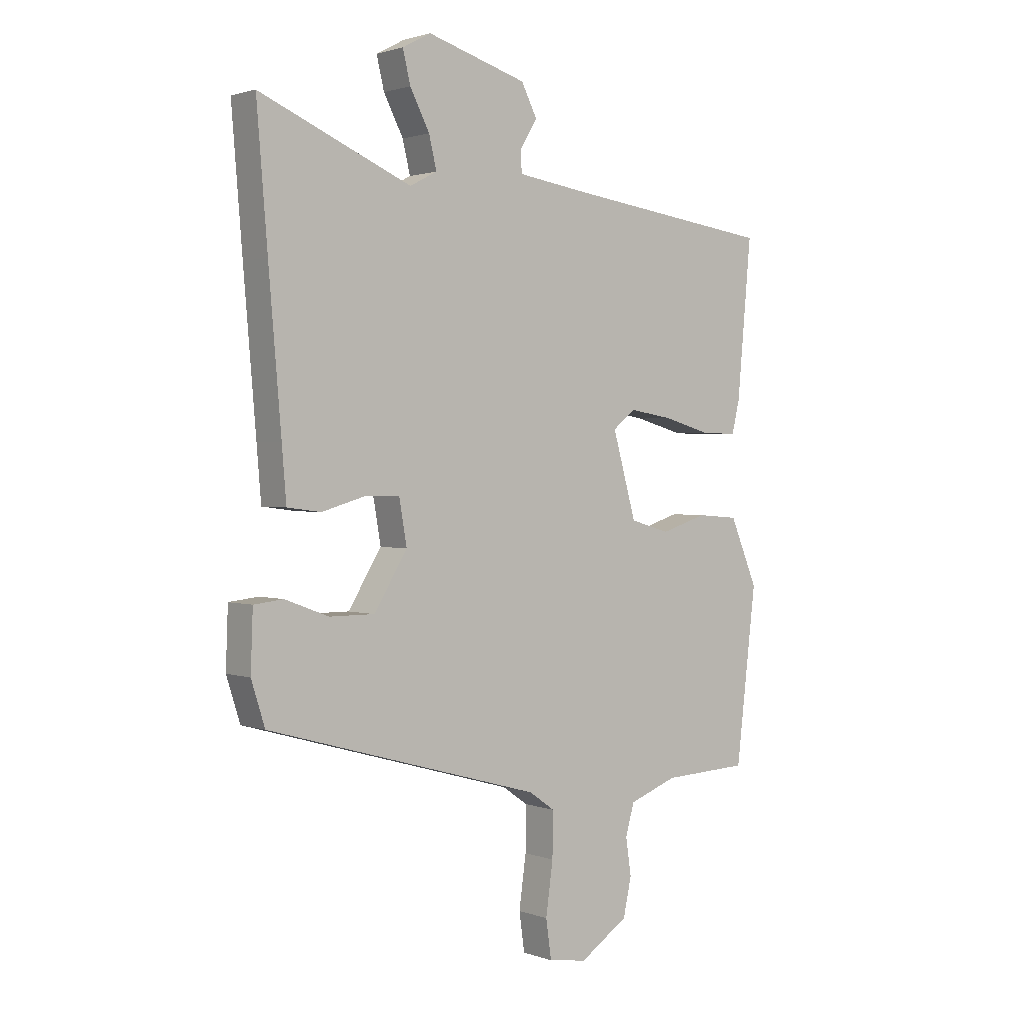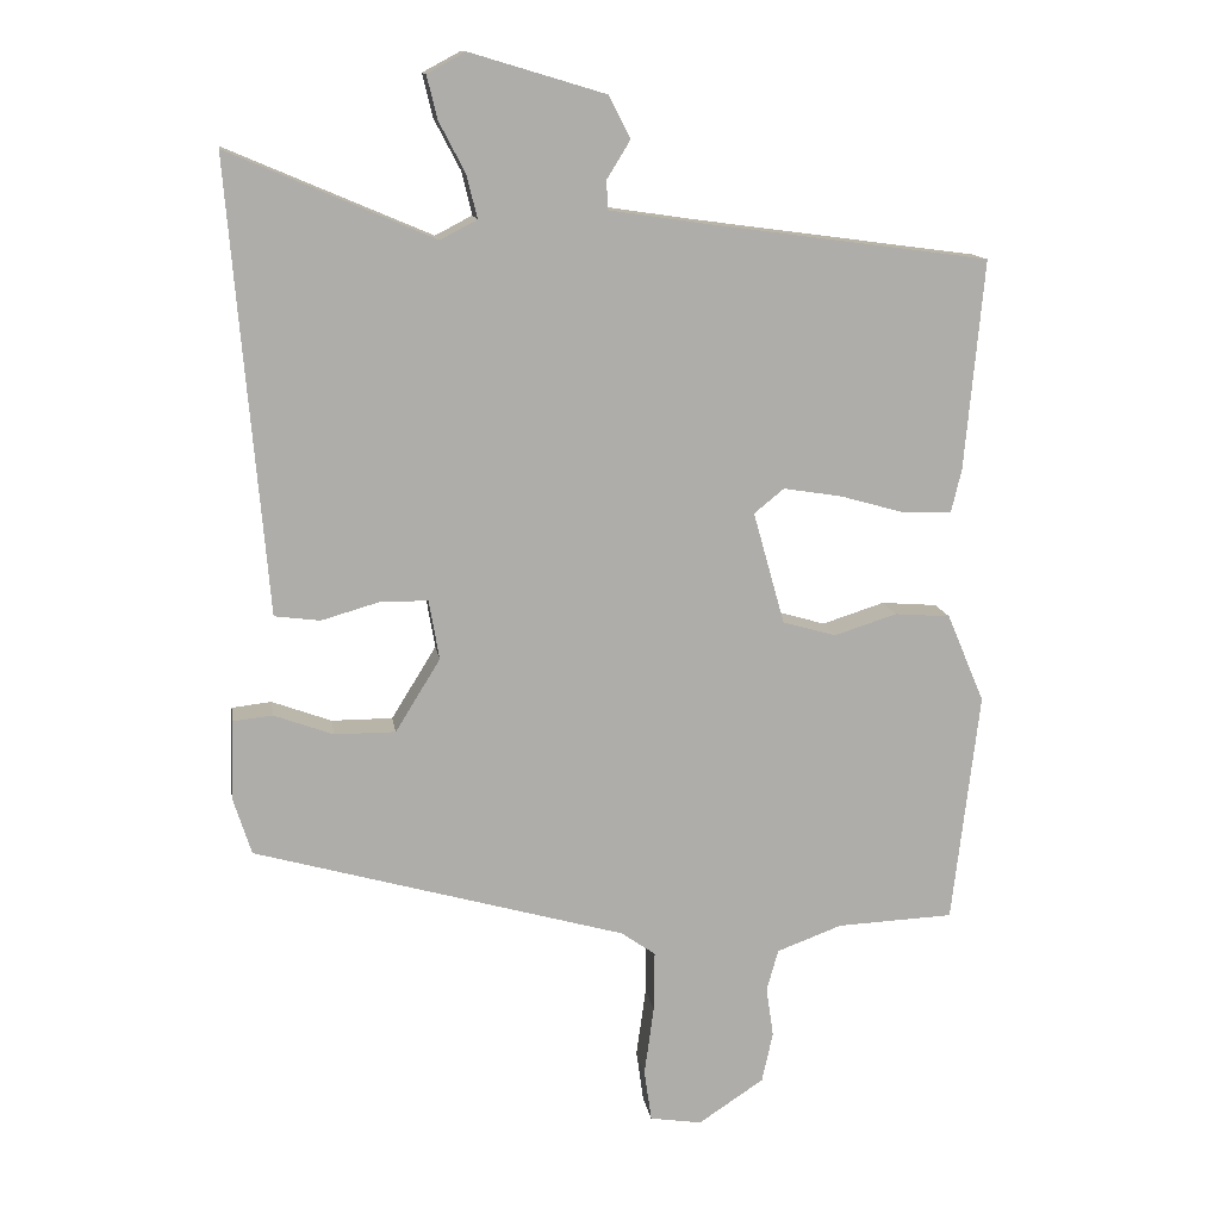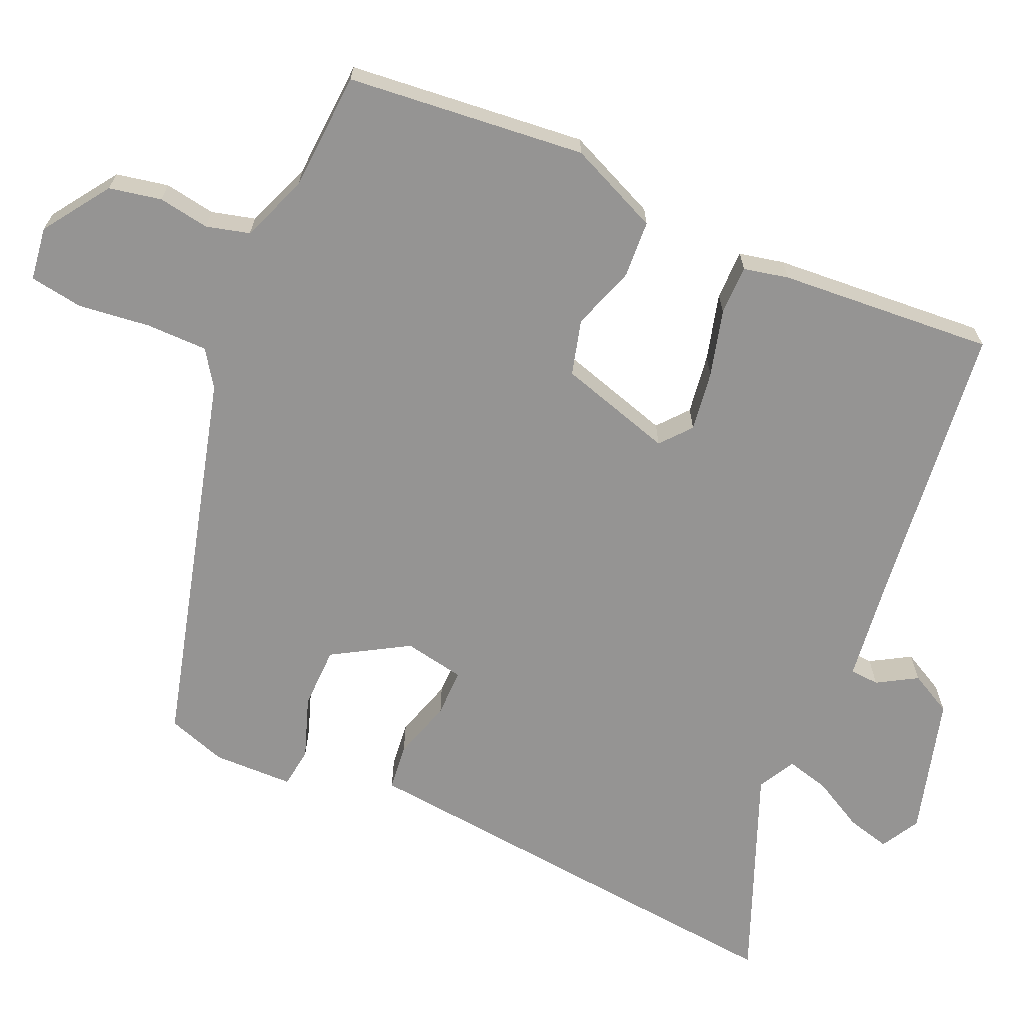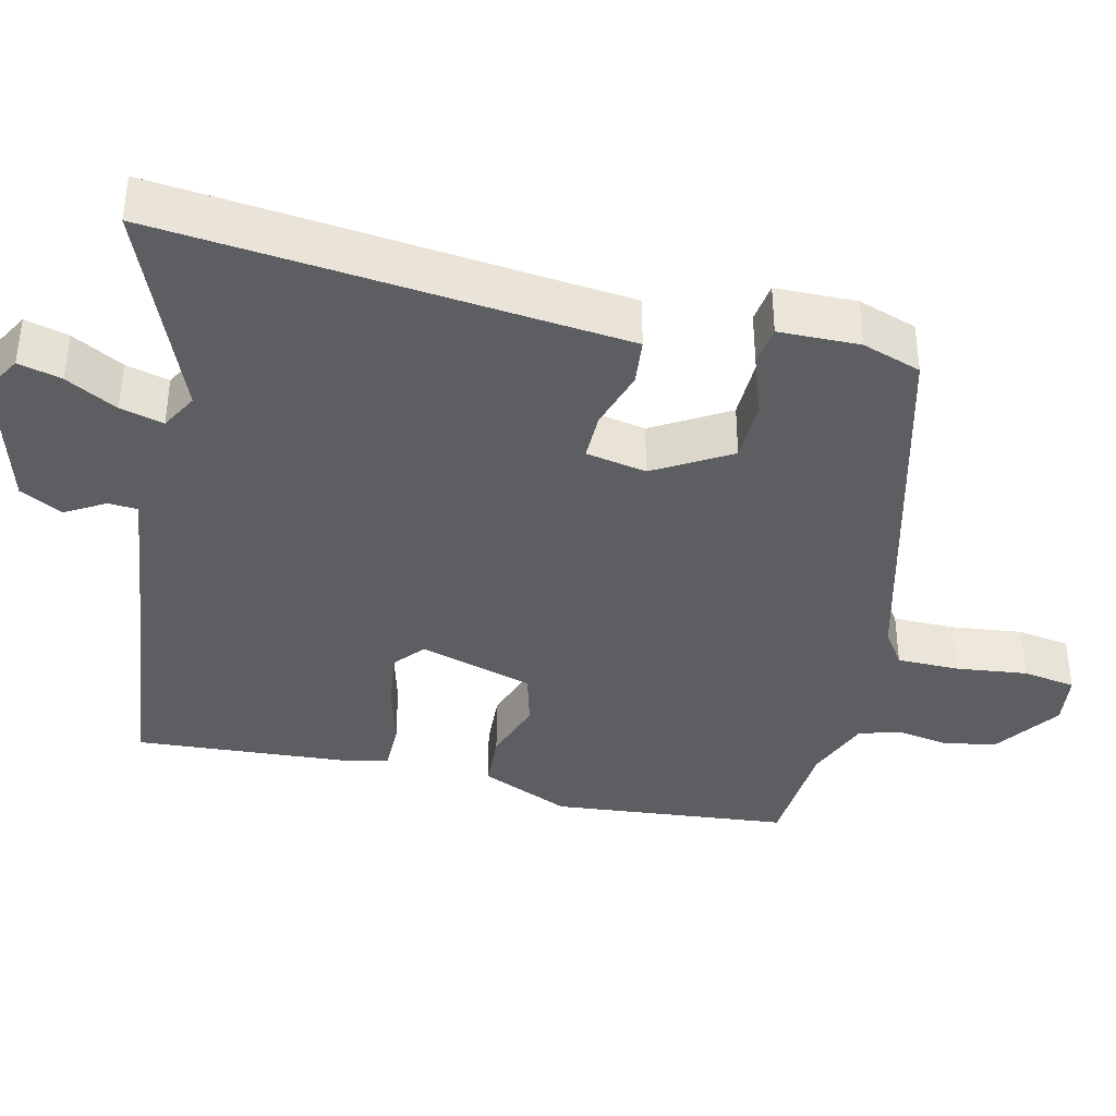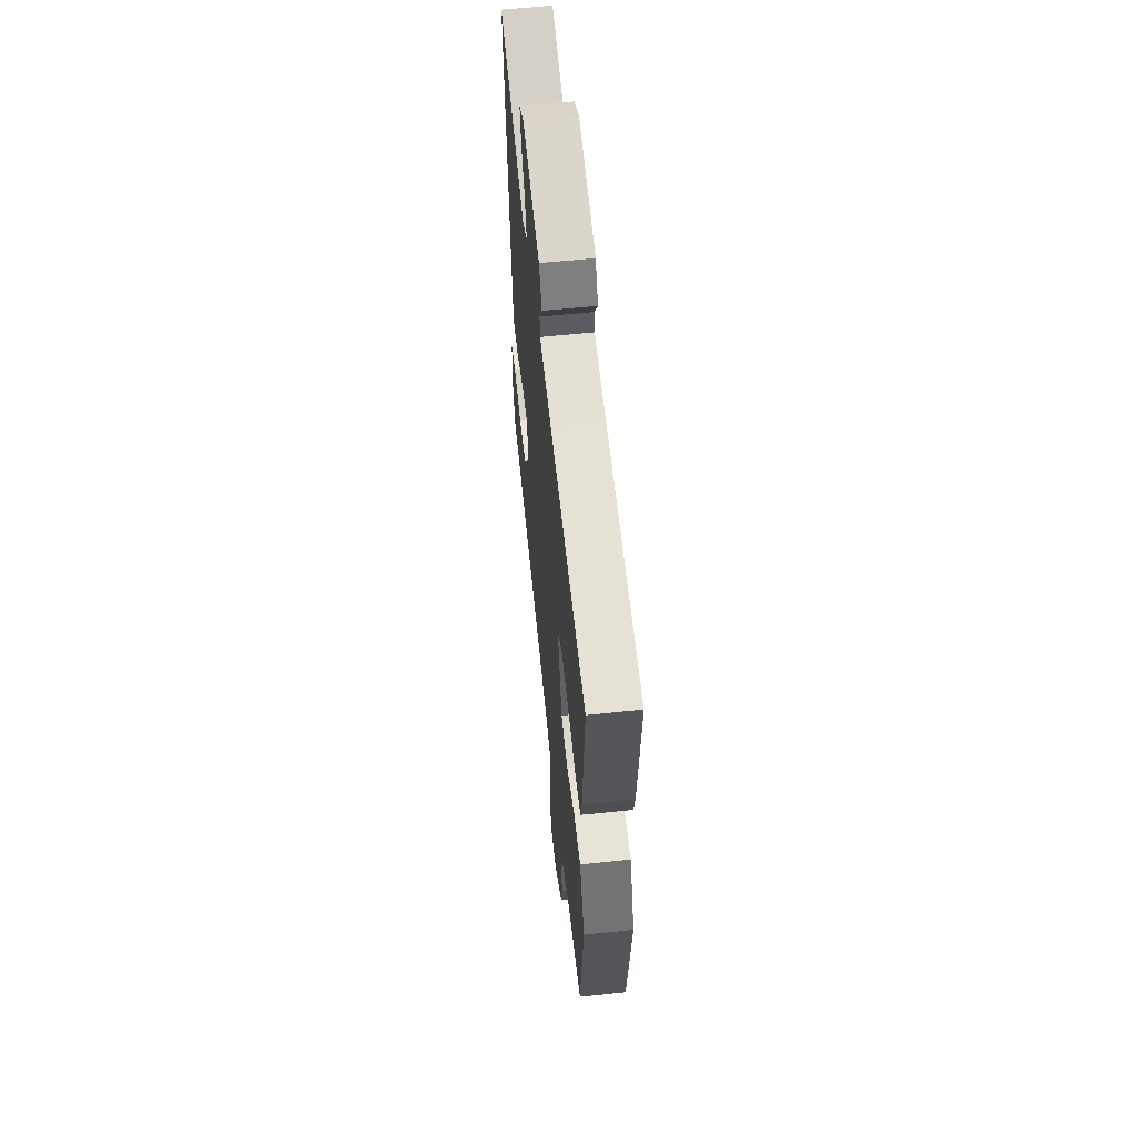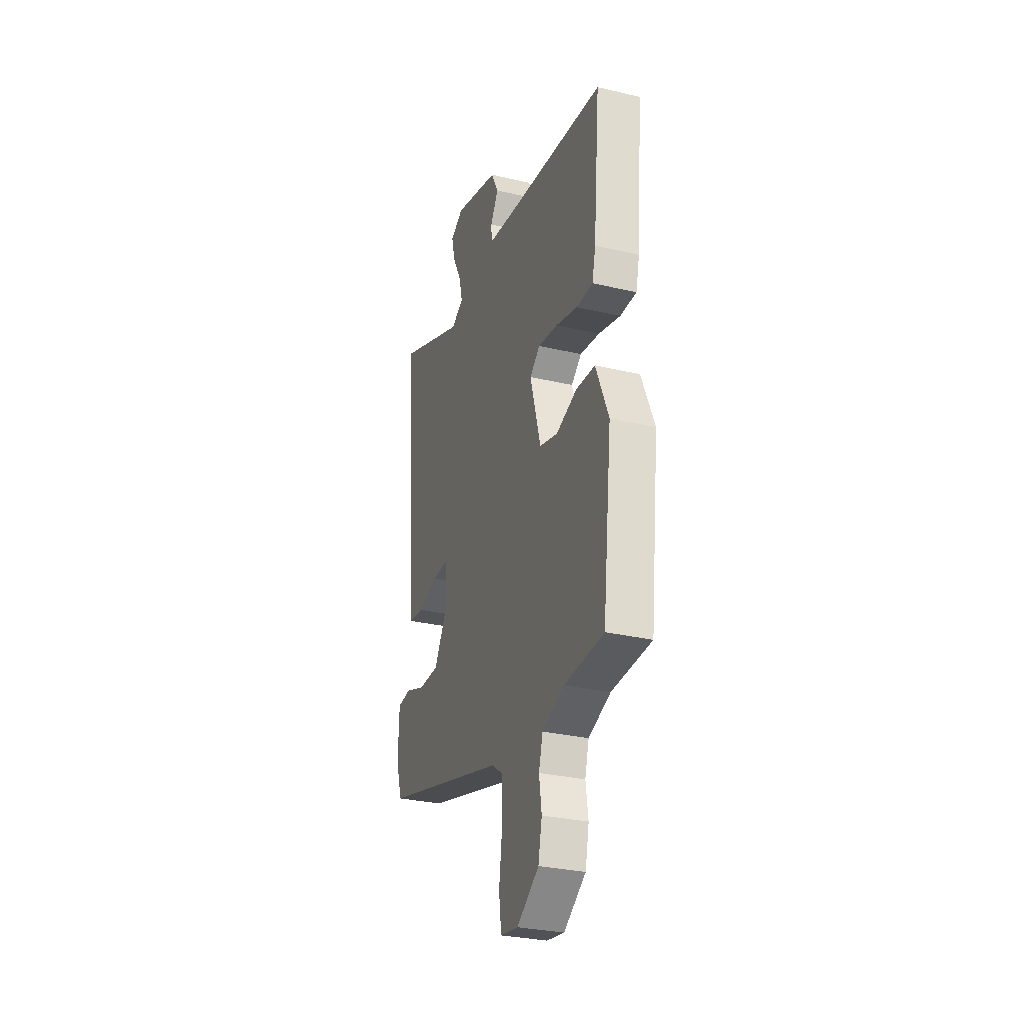
<metadata>
{"format":"obj","ext":"obj","renderer":"f3d","projection":"perspective","resolution":1024,"background":"white","views":[{"elev":1.6,"azim":141.3,"up":"+Z"},{"elev":13.1,"azim":171.3,"up":"+Z"},{"elev":-67.1,"azim":-114.7,"up":"+Y"},{"elev":-38.2,"azim":75.6,"up":"+Y"},{"elev":57.6,"azim":-96.3,"up":"+Z"},{"elev":-29.9,"azim":-109.0,"up":"+Z"}]}
</metadata>
<code>
v -0.48 0.07 -0.449
v -0.517 0.07 -0.133
v -0.466 0.07 -0.012
v -0.39 0.07 -0.006
v -0.305 0.07 -0.033
v -0.232 0.07 -0.012
v -0.189 0.07 0.141
v -0.23 0.07 0.174
v -0.31 0.07 0.161
v -0.398 0.07 0.136
v -0.464 0.07 0.135
v -0.478 0.07 0.194
v -0.504 0.07 0.479
v -0.118 0.07 0.531
v 0.011 0.07 0.55
v 0.013 0.07 0.589
v -0.019 0.07 0.641
v 0.01 0.07 0.698
v 0.194 0.07 0.753
v 0.246 0.07 0.725
v 0.232 0.07 0.667
v 0.196 0.07 0.598
v 0.182 0.07 0.54
v 0.232 0.07 0.514
v 0.511 0.07 0.633
v 0.491 0.07 0.389
v 0.468 0.07 0.118
v 0.46 0.07 0.021
v 0.398 0.07 0.013
v 0.318 0.07 0.036
v 0.254 0.07 0.035
v 0.24 0.07 -0.046
v 0.301 0.07 -0.145
v 0.384 0.07 -0.145
v 0.465 0.07 -0.115
v 0.519 0.07 -0.121
v 0.523 0.07 -0.228
v 0.498 0.07 -0.307
v -0.008 0.07 -0.45
v -0.055 0.07 -0.483
v -0.054 0.07 -0.565
v -0.041 0.07 -0.66
v -0.051 0.07 -0.731
v -0.122 0.07 -0.742
v -0.211 0.07 -0.683
v -0.226 0.07 -0.614
v -0.216 0.07 -0.546
v -0.232 0.07 -0.489
v -0.321 0.07 -0.456
v -0.48 0 -0.449
v -0.517 0 -0.133
v -0.466 0 -0.012
v -0.39 0 -0.006
v -0.305 0 -0.033
v -0.232 0 -0.012
v -0.189 0 0.141
v -0.23 0 0.174
v -0.31 0 0.161
v -0.398 0 0.136
v -0.464 0 0.135
v -0.478 0 0.194
v -0.504 0 0.479
v -0.118 0 0.531
v 0.011 0 0.55
v 0.013 0 0.589
v -0.019 0 0.641
v 0.01 0 0.698
v 0.194 0 0.753
v 0.246 0 0.725
v 0.232 0 0.667
v 0.196 0 0.598
v 0.182 0 0.54
v 0.232 0 0.514
v 0.511 0 0.633
v 0.491 0 0.389
v 0.468 0 0.118
v 0.46 0 0.021
v 0.398 0 0.013
v 0.318 0 0.036
v 0.254 0 0.035
v 0.24 0 -0.046
v 0.301 0 -0.145
v 0.384 0 -0.145
v 0.465 0 -0.115
v 0.519 0 -0.121
v 0.523 0 -0.228
v 0.498 0 -0.307
v -0.008 0 -0.45
v -0.055 0 -0.483
v -0.054 0 -0.565
v -0.041 0 -0.66
v -0.051 0 -0.731
v -0.122 0 -0.742
v -0.211 0 -0.683
v -0.226 0 -0.614
v -0.216 0 -0.546
v -0.232 0 -0.489
v -0.321 0 -0.456
f 45 46 47
f 44 45 47
f 43 44 47
f 42 43 47
f 41 42 47
f 40 41 47 48
f 39 40 48 49
f 38 39 49
f 37 38 49
f 36 37 49
f 35 36 49
f 34 35 49
f 27 28 29 30
f 27 30 31
f 26 27 31
f 25 26 31
f 24 25 31
f 23 24 31 32
f 20 21 22
f 19 20 22
f 18 19 22
f 17 18 22
f 16 17 22
f 15 16 22 23
f 14 15 23 32
f 12 13 14
f 11 12 14
f 10 11 14
f 9 10 14
f 8 9 14
f 14 32 33
f 8 14 33
f 7 8 33
f 3 4 5
f 2 3 5
f 1 2 5
f 49 1 5
f 49 5 6
f 33 34 49
f 6 7 33 49
f 96 95 94
f 96 94 93
f 96 93 92
f 96 92 91
f 96 91 90
f 97 96 90 89
f 98 97 89 88
f 98 88 87
f 98 87 86
f 98 86 85
f 98 85 84
f 98 84 83
f 79 78 77 76
f 80 79 76
f 80 76 75
f 80 75 74
f 80 74 73
f 81 80 73 72
f 71 70 69
f 71 69 68
f 71 68 67
f 71 67 66
f 71 66 65
f 72 71 65 64
f 81 72 64 63
f 63 62 61
f 63 61 60
f 63 60 59
f 63 59 58
f 63 58 57
f 82 81 63
f 82 63 57
f 82 57 56
f 54 53 52
f 54 52 51
f 54 51 50
f 54 50 98
f 55 54 98
f 98 83 82
f 98 82 56 55
f 1 50 51 2
f 2 51 52 3
f 3 52 53 4
f 4 53 54 5
f 5 54 55 6
f 6 55 56 7
f 7 56 57 8
f 8 57 58 9
f 9 58 59 10
f 10 59 60 11
f 11 60 61 12
f 12 61 62 13
f 13 62 63 14
f 14 63 64 15
f 15 64 65 16
f 16 65 66 17
f 17 66 67 18
f 18 67 68 19
f 19 68 69 20
f 20 69 70 21
f 21 70 71 22
f 22 71 72 23
f 23 72 73 24
f 24 73 74 25
f 25 74 75 26
f 26 75 76 27
f 27 76 77 28
f 28 77 78 29
f 29 78 79 30
f 30 79 80 31
f 31 80 81 32
f 32 81 82 33
f 33 82 83 34
f 34 83 84 35
f 35 84 85 36
f 36 85 86 37
f 37 86 87 38
f 38 87 88 39
f 39 88 89 40
f 40 89 90 41
f 41 90 91 42
f 42 91 92 43
f 43 92 93 44
f 44 93 94 45
f 45 94 95 46
f 46 95 96 47
f 47 96 97 48
f 48 97 98 49
f 49 98 50 1

</code>
